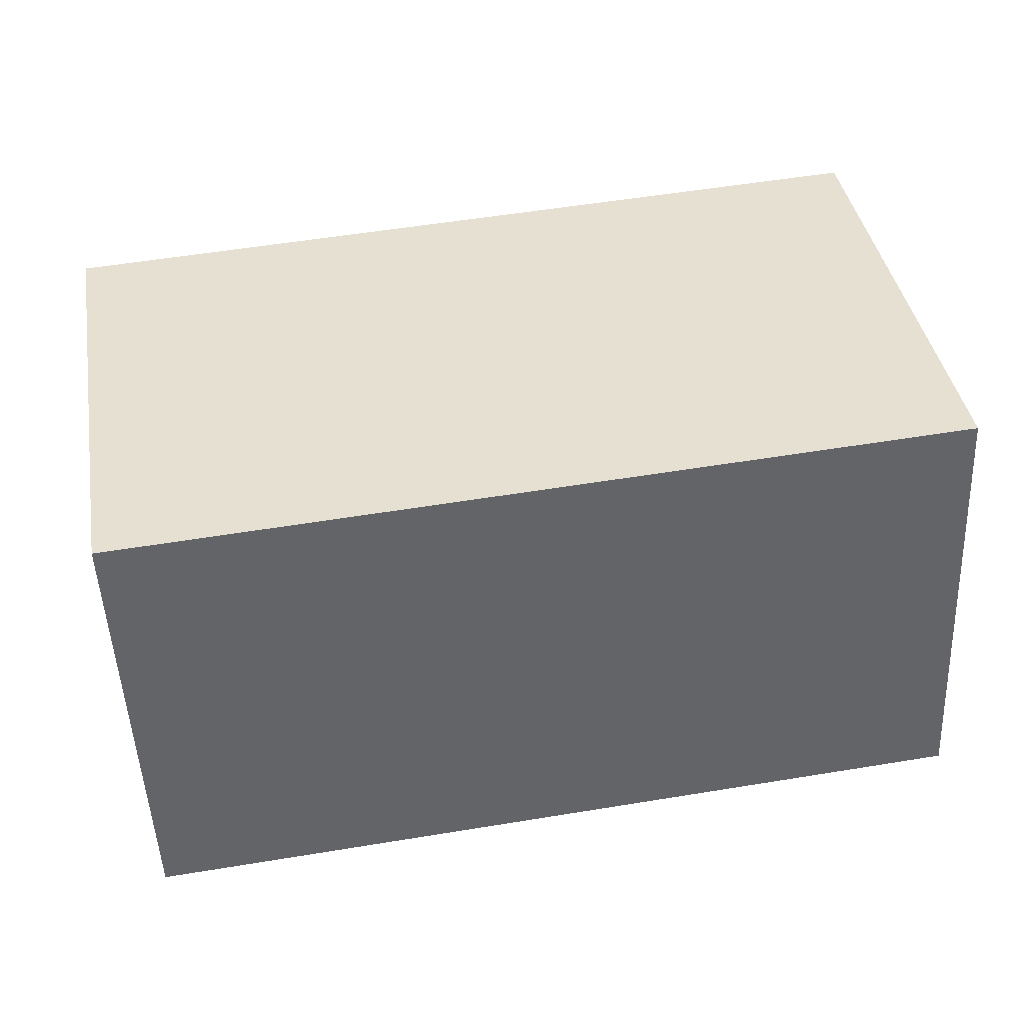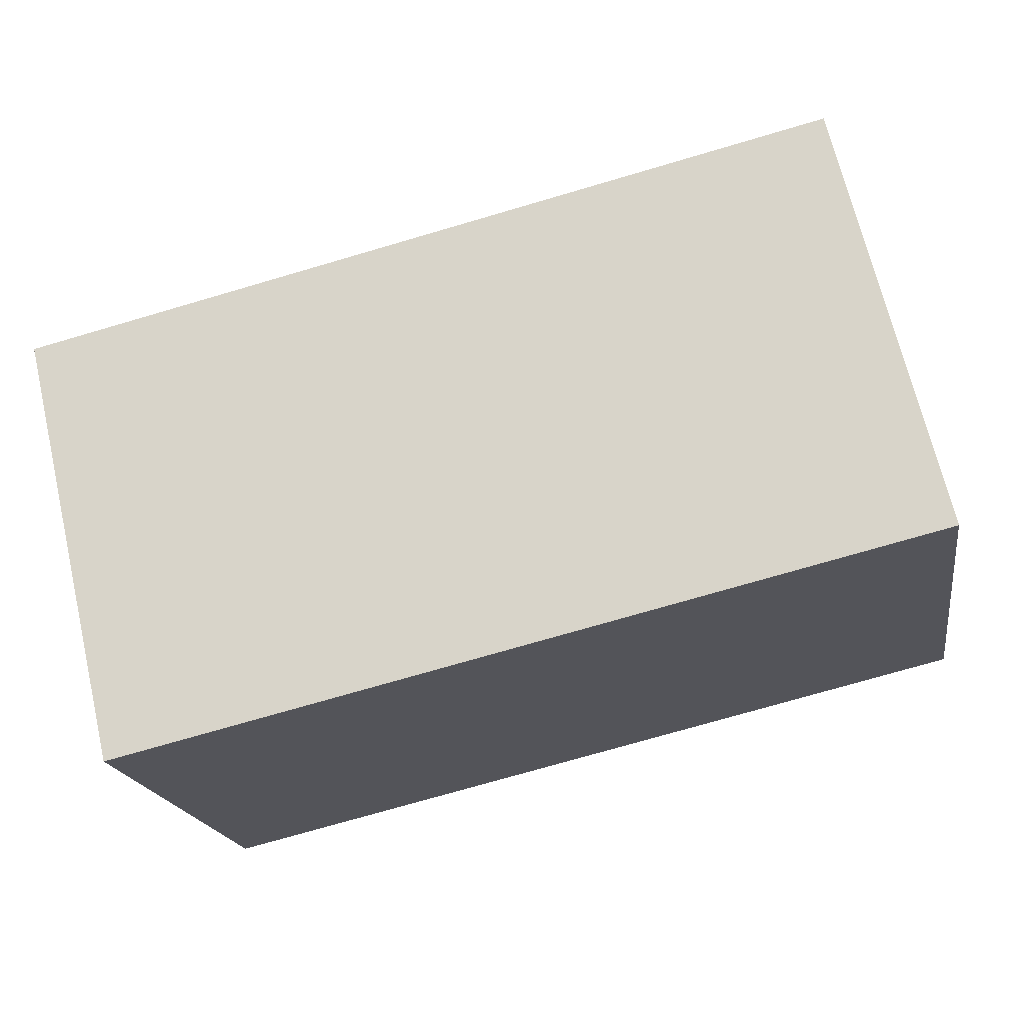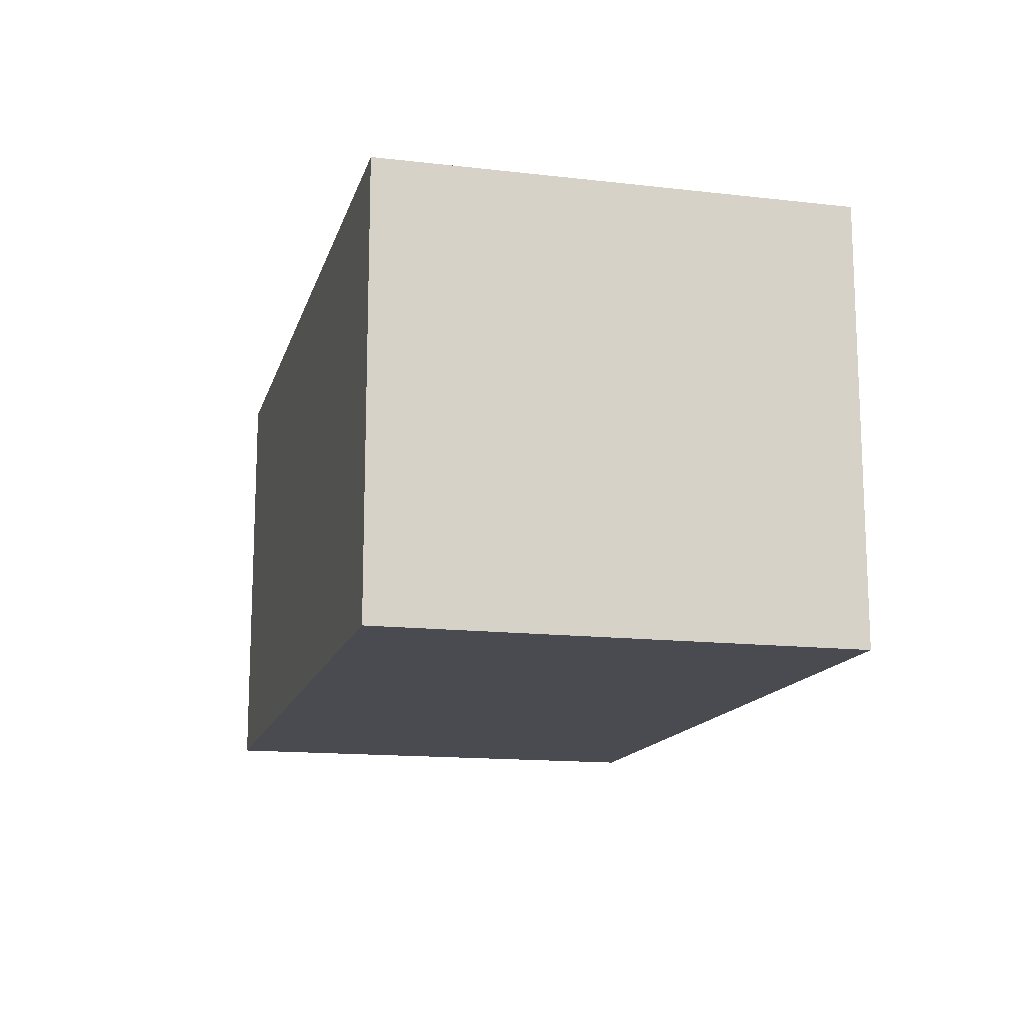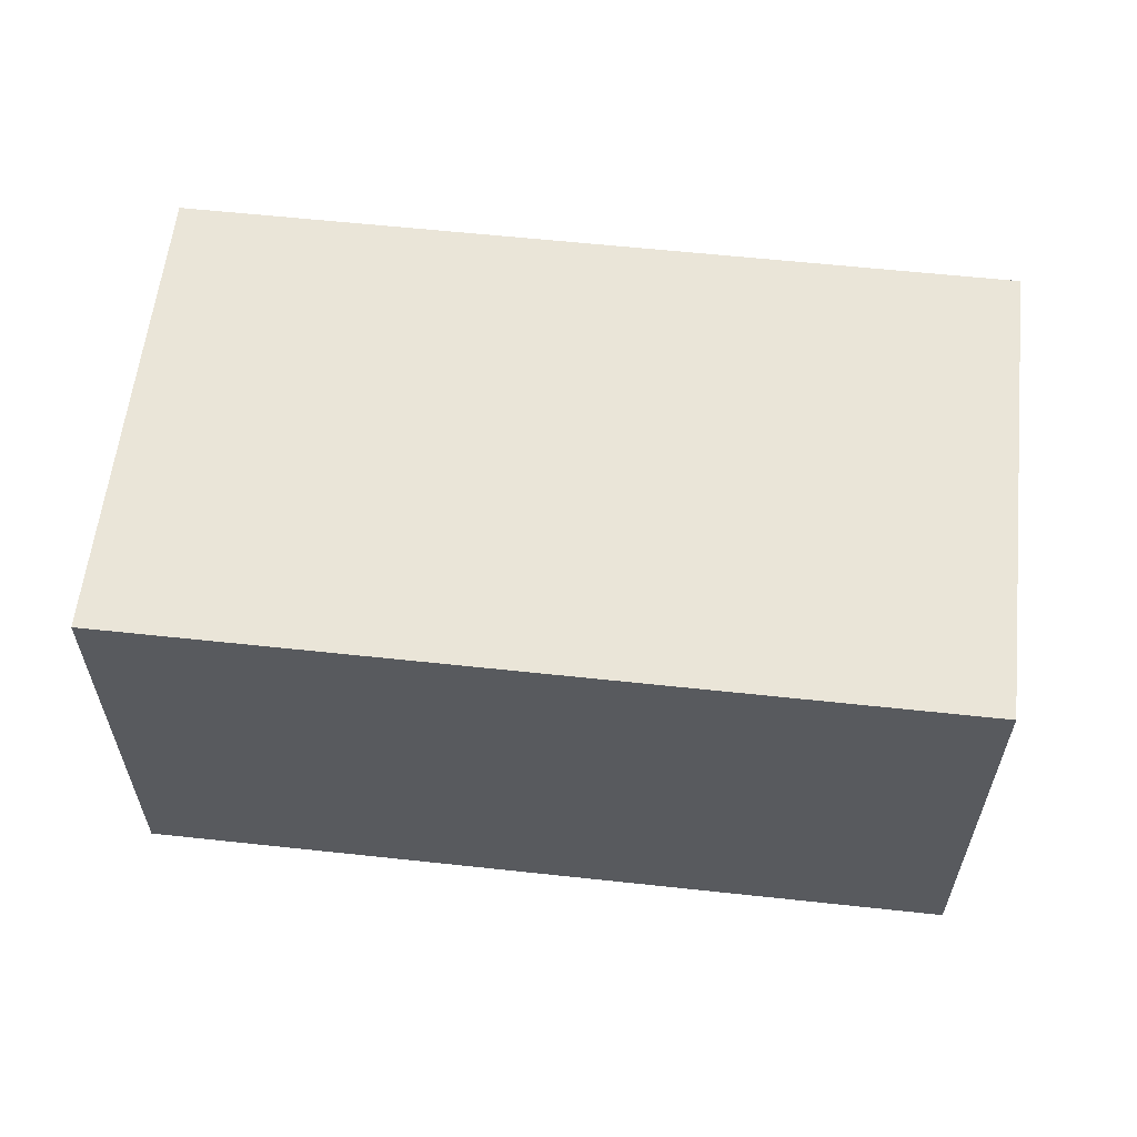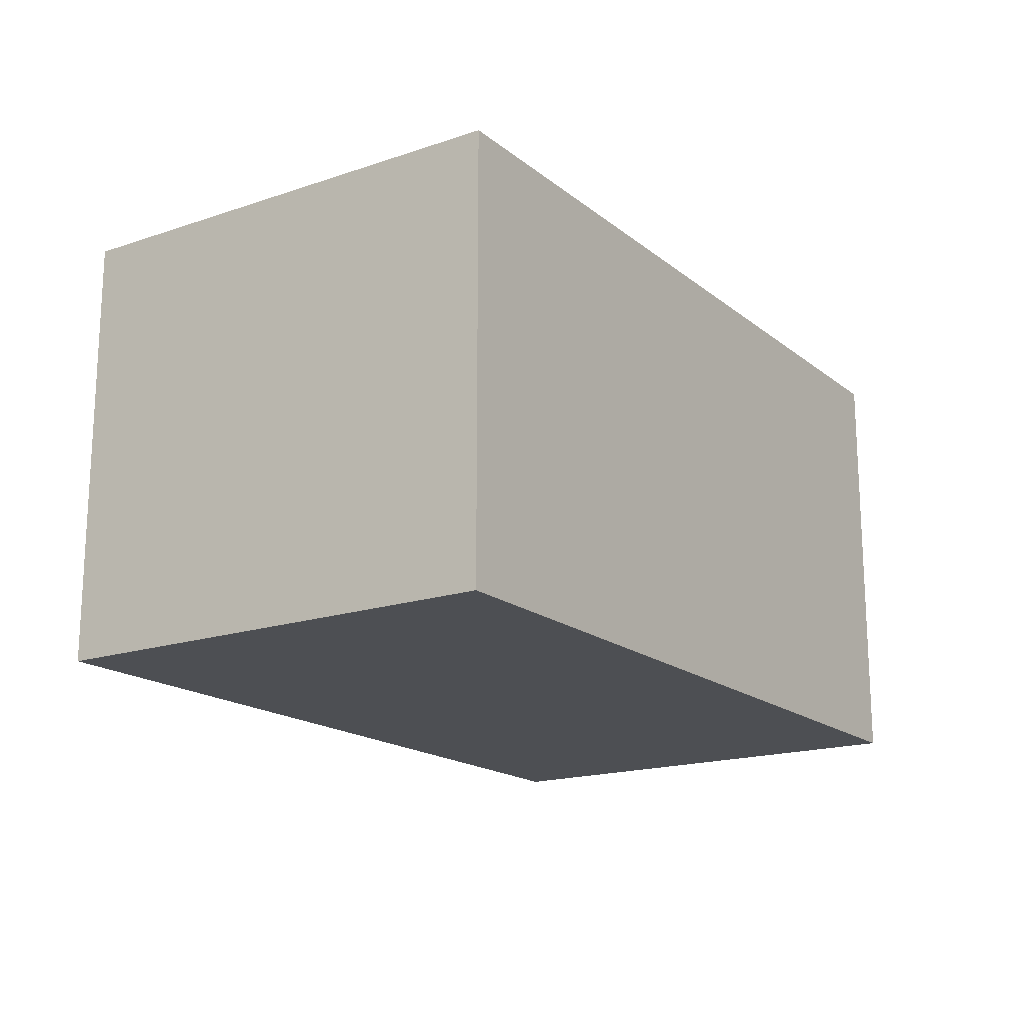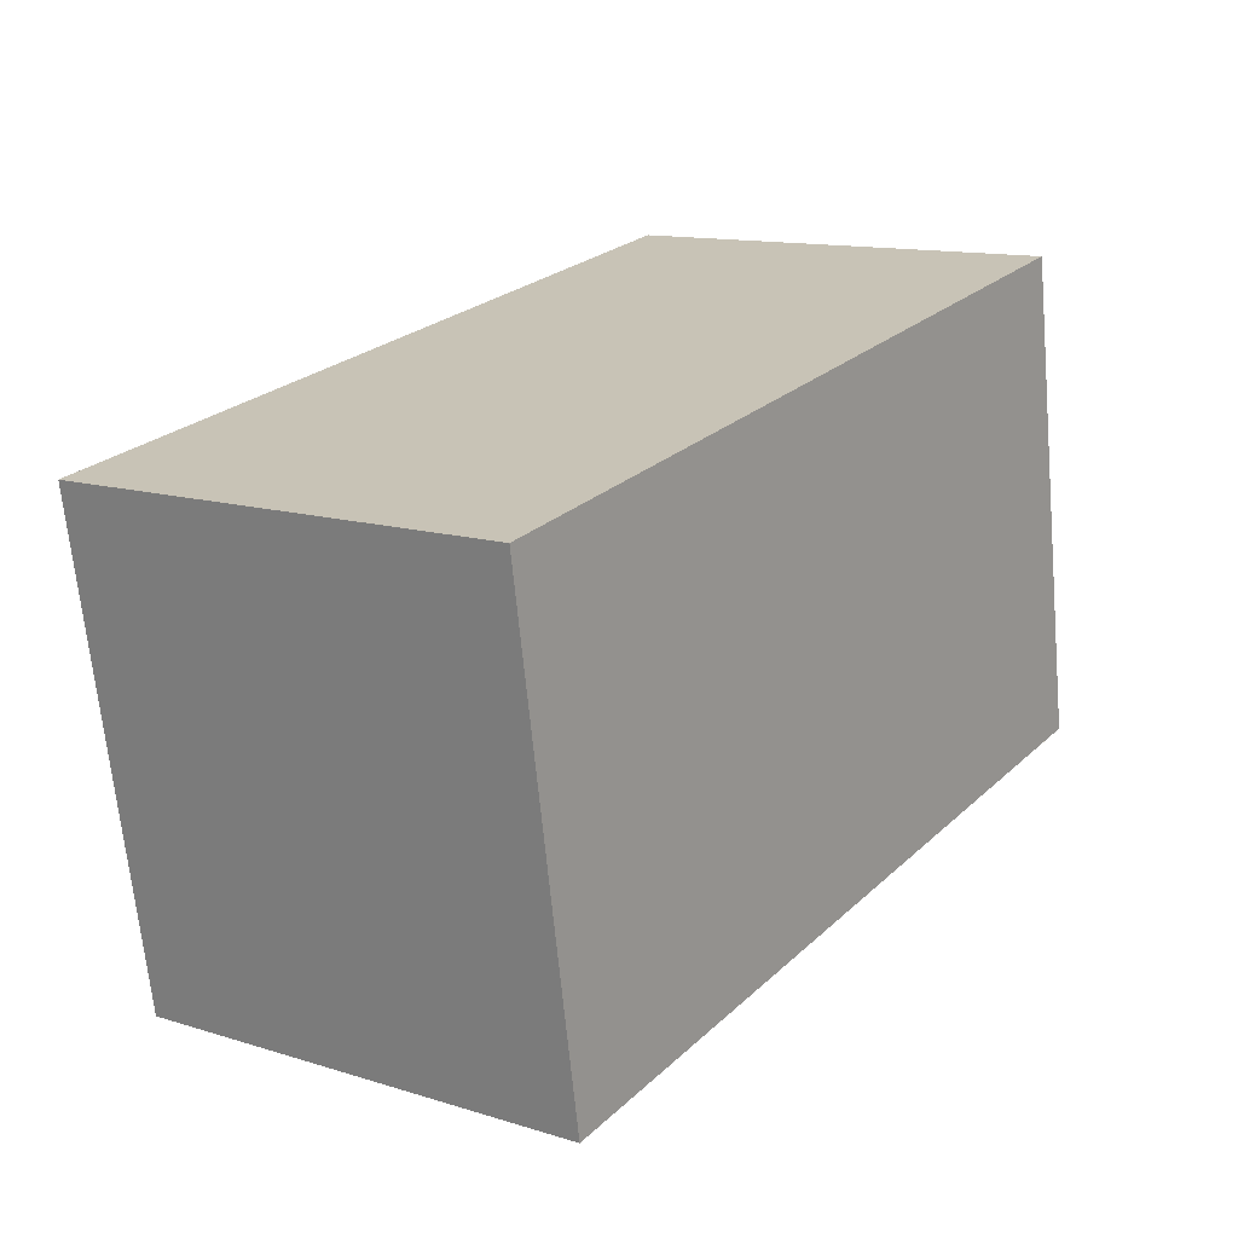
<metadata>
{"format":"obj","ext":"obj","renderer":"f3d","projection":"perspective","resolution":1024,"background":"white","views":[{"elev":-50.3,"azim":-177.4,"up":"+Z"},{"elev":68.8,"azim":166.8,"up":"+Z"},{"elev":-14.5,"azim":-94.6,"up":"+Y"},{"elev":59.2,"azim":15.9,"up":"+Y"},{"elev":-17.5,"azim":-46.7,"up":"+Y"},{"elev":13.0,"azim":124.9,"up":"+Z"}]}
</metadata>
<code>
v  8.781 4.757 -1.477
v  0.854 4.757 5.077
v  9.635 4.757 3.599
v  0 4.757 2.913e-16
v  9.635 -2.204e-16 3.599
v  8.781 9.044e-17 -1.477
v  0 0 0
v  0.854 -3.109e-16 5.077
g defaultobject
f 1 2 3
f 2 1 4
f 5 1 3
f 1 5 6
f 6 4 1
f 4 6 7
f 7 2 4
f 2 7 8
f 8 3 2
f 3 8 5
f 5 7 6
f 7 5 8

</code>
